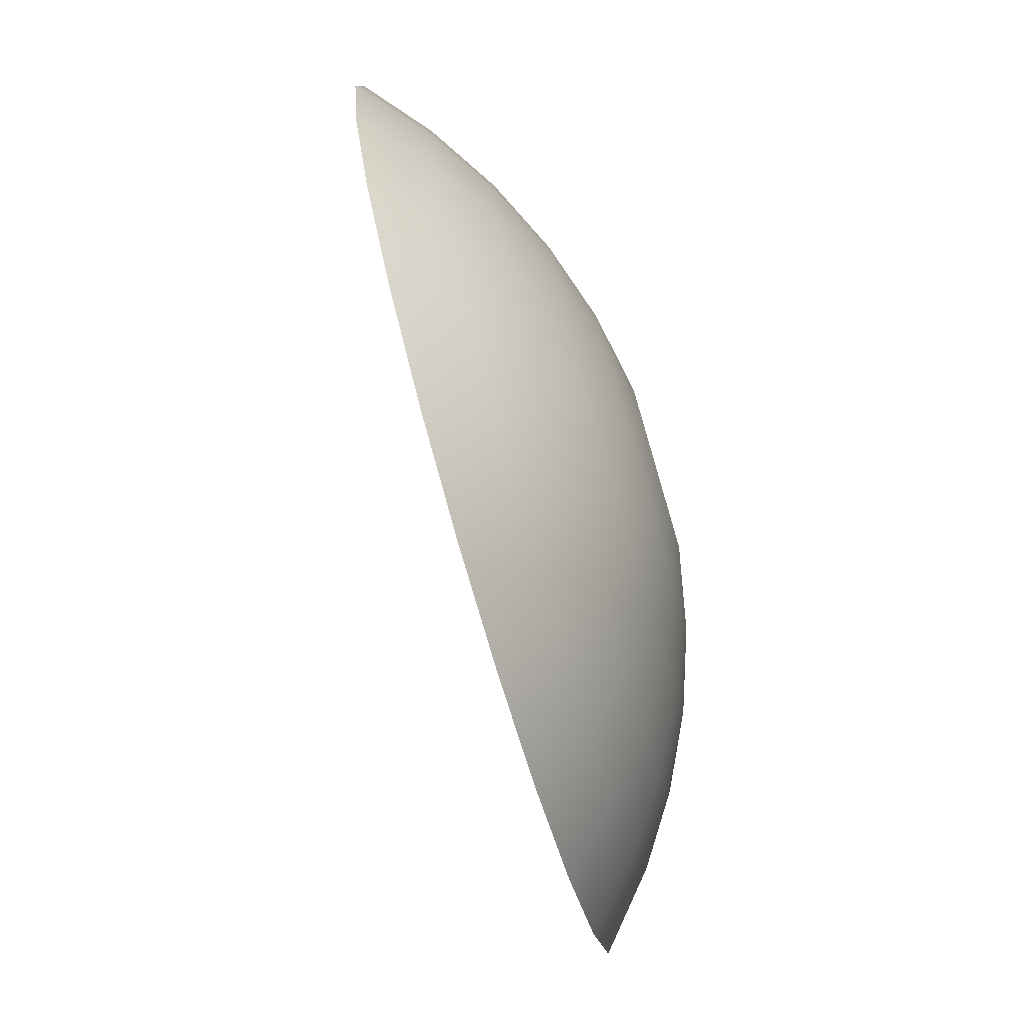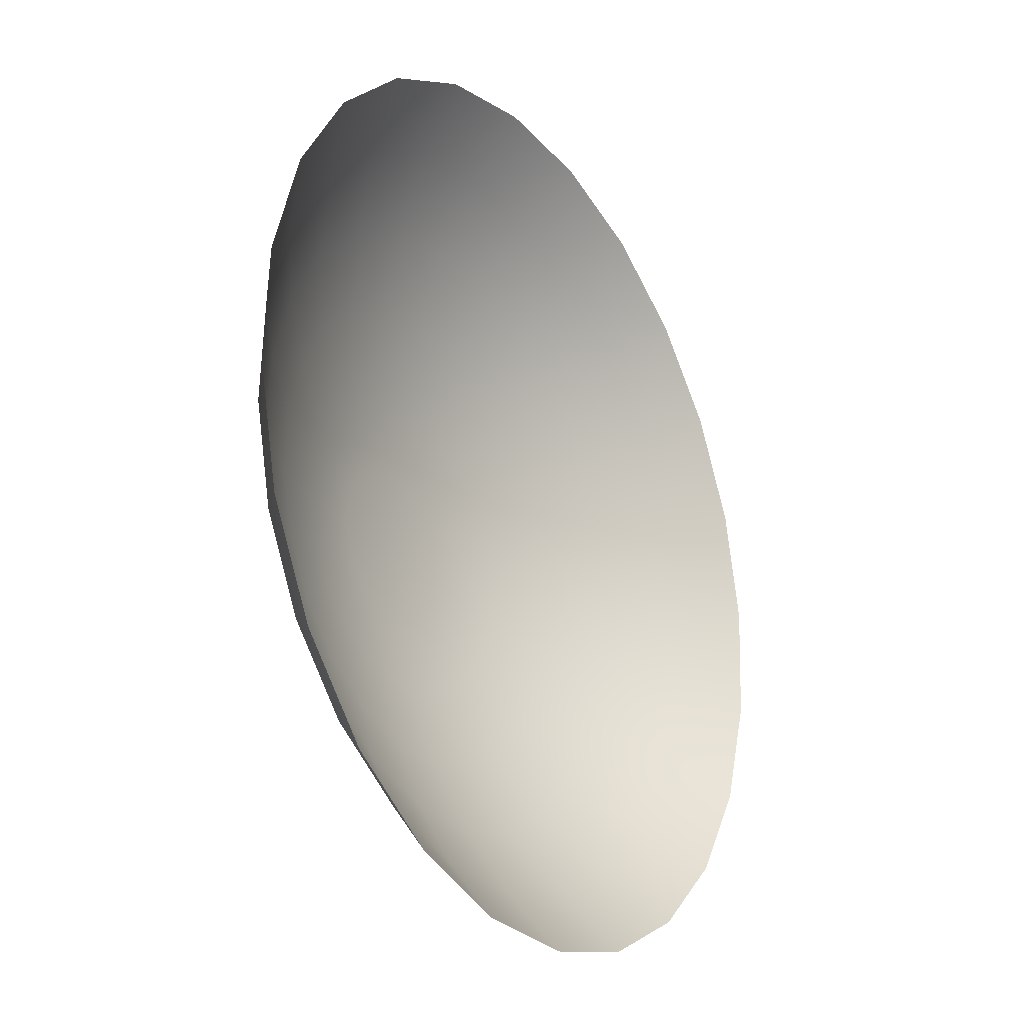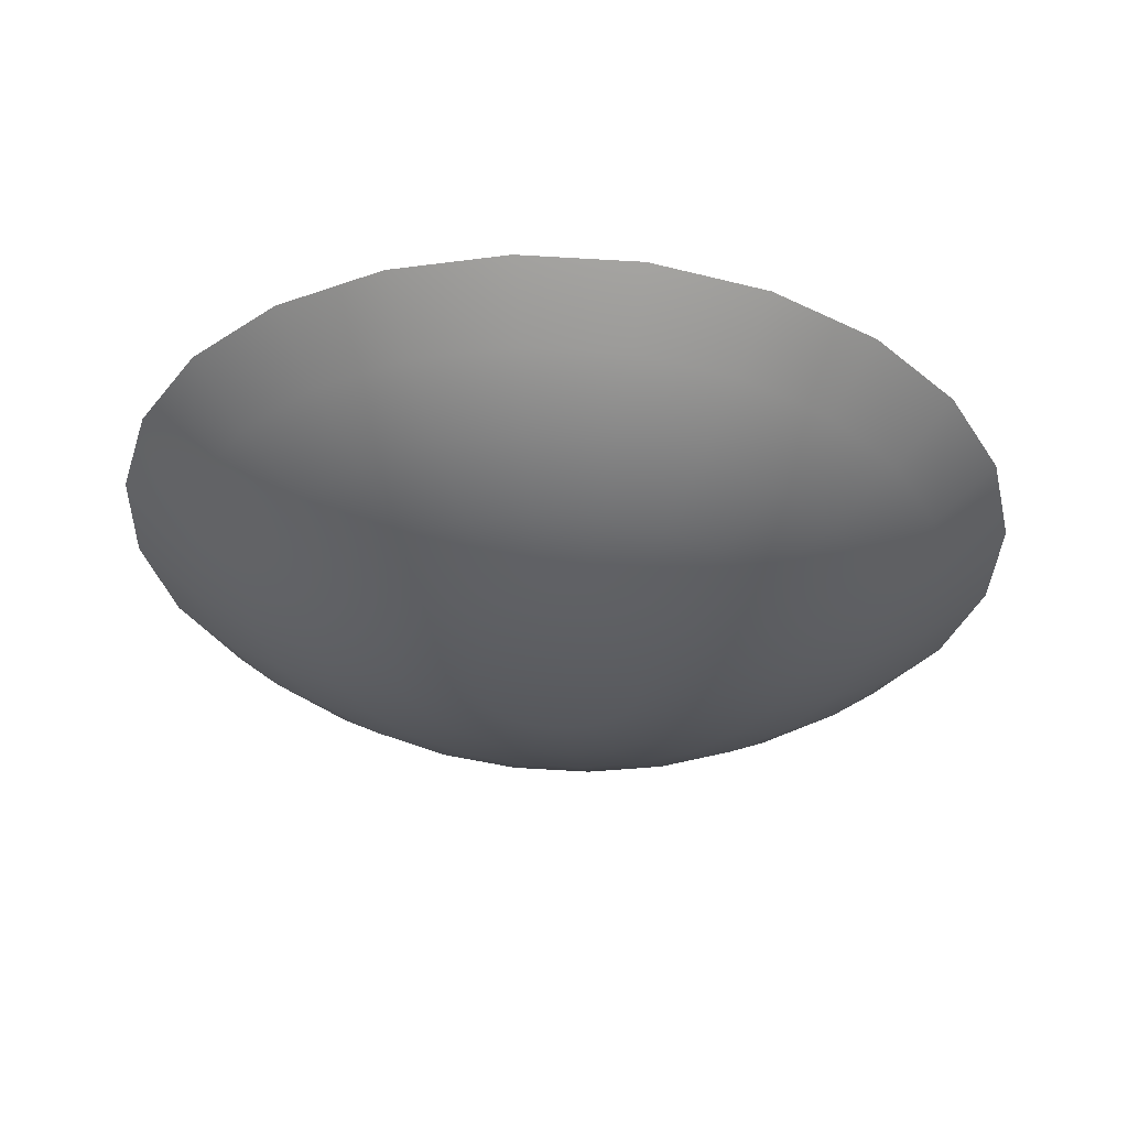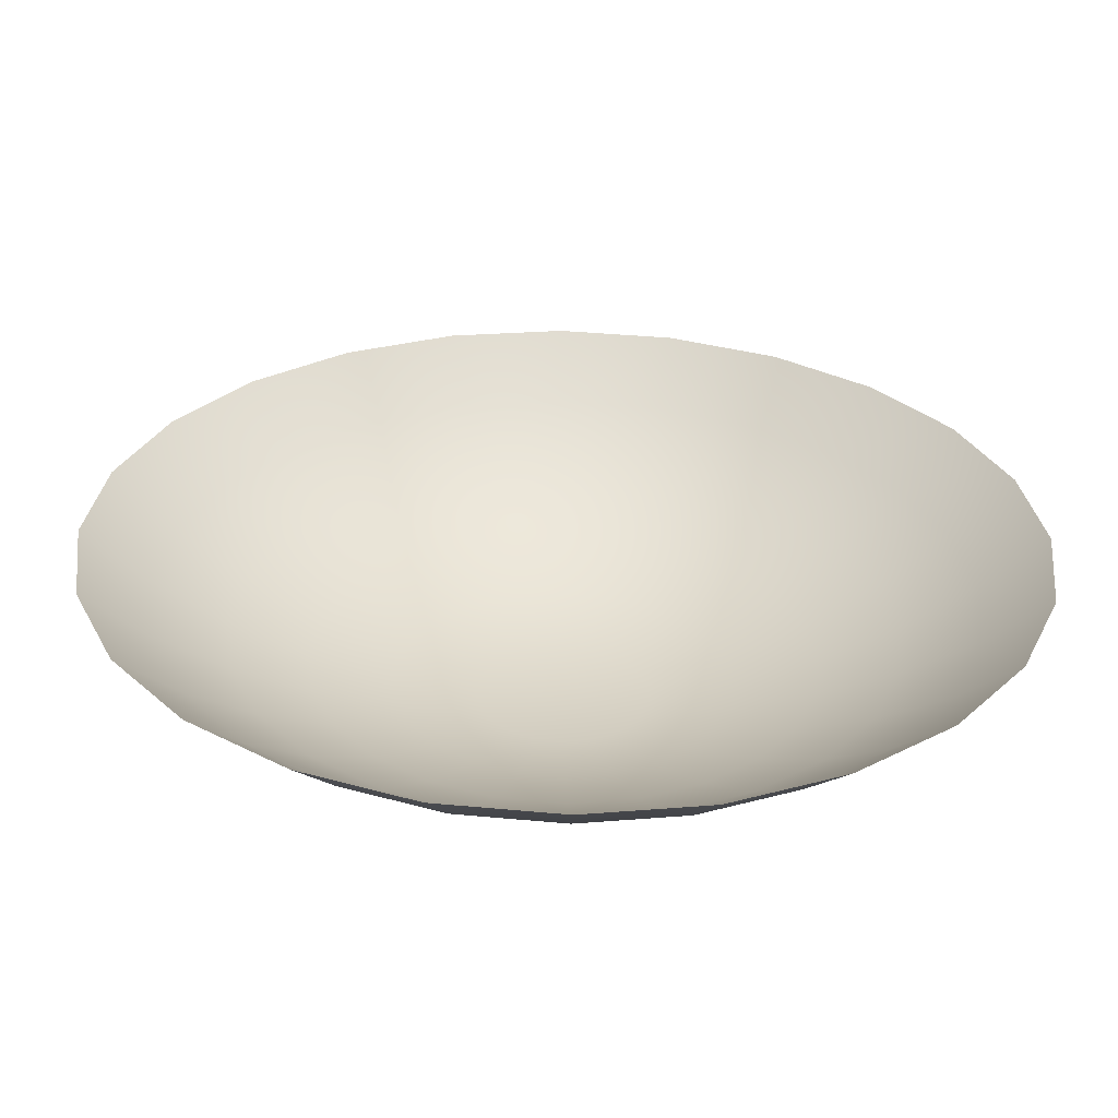
<metadata>
{"format":"obj","ext":"obj","renderer":"f3d","projection":"perspective","resolution":1024,"background":"white","views":[{"elev":32.3,"azim":69.2,"up":"+Y"},{"elev":-54.8,"azim":-76.3,"up":"+Y"},{"elev":-12.1,"azim":144.1,"up":"+Z"},{"elev":-75.9,"azim":-15.9,"up":"+Y"}]}
</metadata>
<code>
o #ID97
v 0.2129 0.1447 -0.813
v 0.2117 0.1447 -0.8133
v 0.2124 0.1446 -0.8132
v 0.2112 0.1449 -0.8134
v 0.2135 0.145 -0.8128
v 0.2106 0.1453 -0.8134
v 0.2139 0.1453 -0.8125
v 0.2102 0.1458 -0.8134
v 0.2143 0.1458 -0.8123
v 0.21 0.1463 -0.8133
v 0.2145 0.1464 -0.8121
v 0.2098 0.1469 -0.8132
v 0.2145 0.147 -0.8119
v 0.2099 0.1475 -0.813
v 0.2143 0.1476 -0.8118
v 0.21 0.1481 -0.8128
v 0.2141 0.1482 -0.8117
v 0.2104 0.1486 -0.8126
v 0.2137 0.1486 -0.8117
v 0.2108 0.149 -0.8123
v 0.2131 0.149 -0.8117
v 0.2114 0.1492 -0.8121
v 0.2126 0.1492 -0.8118
v 0.212 0.1493 -0.8119
v 0.212 0.1493 -0.8119
v 0.2126 0.1492 -0.8118
v 0.2114 0.1492 -0.8121
v 0.2131 0.149 -0.8117
v 0.2108 0.149 -0.8123
v 0.2137 0.1486 -0.8117
v 0.2104 0.1486 -0.8126
v 0.2141 0.1482 -0.8117
v 0.21 0.1481 -0.8128
v 0.2143 0.1476 -0.8118
v 0.2099 0.1475 -0.813
v 0.2145 0.147 -0.8119
v 0.2098 0.1469 -0.8132
v 0.2145 0.1464 -0.8121
v 0.21 0.1463 -0.8133
v 0.2143 0.1458 -0.8123
v 0.2102 0.1458 -0.8134
v 0.2139 0.1453 -0.8125
v 0.2106 0.1453 -0.8134
v 0.2135 0.145 -0.8128
v 0.2112 0.1449 -0.8134
v 0.2129 0.1447 -0.813
v 0.2117 0.1447 -0.8133
v 0.2124 0.1446 -0.8132
v 0.2112 0.1424 -0.8136
v 0.2124 0.1422 -0.8133
v 0.2112 0.1424 -0.8136
v 0.2124 0.1422 -0.8133
v 0.2136 0.1424 -0.813
v 0.2136 0.1424 -0.813
v 0.2147 0.1429 -0.8125
v 0.2147 0.1429 -0.8125
v 0.2156 0.1436 -0.8121
v 0.2156 0.1436 -0.8121
v 0.2162 0.1446 -0.8116
v 0.2162 0.1446 -0.8116
v 0.2166 0.1457 -0.8112
v 0.2166 0.1457 -0.8112
v 0.2167 0.1469 -0.8109
v 0.2167 0.1469 -0.8109
v 0.2164 0.1481 -0.8106
v 0.2164 0.1481 -0.8106
v 0.2158 0.1492 -0.8104
v 0.2158 0.1492 -0.8104
v 0.215 0.1501 -0.8104
v 0.215 0.1501 -0.8104
v 0.214 0.1509 -0.8104
v 0.214 0.1509 -0.8104
v 0.2129 0.1513 -0.8106
v 0.2129 0.1513 -0.8106
v 0.2116 0.1515 -0.8109
v 0.2116 0.1515 -0.8109
v 0.2105 0.1513 -0.8113
v 0.2105 0.1513 -0.8113
v 0.2094 0.1508 -0.8117
v 0.2094 0.1508 -0.8117
v 0.2085 0.1501 -0.8121
v 0.2085 0.1501 -0.8121
v 0.2078 0.1491 -0.8126
v 0.2078 0.1491 -0.8126
v 0.2075 0.148 -0.813
v 0.2075 0.148 -0.813
v 0.2074 0.1468 -0.8134
v 0.2074 0.1468 -0.8134
v 0.2077 0.1456 -0.8136
v 0.2077 0.1456 -0.8136
v 0.2082 0.1445 -0.8138
v 0.2082 0.1445 -0.8138
v 0.2091 0.1435 -0.8139
v 0.2091 0.1435 -0.8139
v 0.2101 0.1428 -0.8138
v 0.2101 0.1428 -0.8138
v 0.2106 0.14 -0.8136
v 0.2124 0.1398 -0.8132
v 0.2106 0.14 -0.8136
v 0.2124 0.1398 -0.8132
v 0.2142 0.1401 -0.8127
v 0.2142 0.1401 -0.8127
v 0.2158 0.1408 -0.812
v 0.2158 0.1408 -0.812
v 0.2171 0.1419 -0.8114
v 0.2171 0.1419 -0.8114
v 0.2181 0.1433 -0.8107
v 0.2181 0.1433 -0.8107
v 0.2186 0.145 -0.8101
v 0.2186 0.145 -0.8101
v 0.2187 0.1467 -0.8096
v 0.2187 0.1467 -0.8096
v 0.2183 0.1485 -0.8092
v 0.2183 0.1485 -0.8092
v 0.2175 0.1501 -0.8089
v 0.2175 0.1501 -0.8089
v 0.2163 0.1515 -0.8088
v 0.2163 0.1515 -0.8088
v 0.2148 0.1526 -0.8089
v 0.2148 0.1526 -0.8089
v 0.2131 0.1533 -0.8092
v 0.2131 0.1533 -0.8092
v 0.2113 0.1535 -0.8096
v 0.2113 0.1535 -0.8096
v 0.2095 0.1532 -0.8102
v 0.2095 0.1532 -0.8102
v 0.2079 0.1525 -0.8108
v 0.2079 0.1525 -0.8108
v 0.2066 0.1514 -0.8115
v 0.2066 0.1514 -0.8115
v 0.2056 0.15 -0.8121
v 0.2056 0.15 -0.8121
v 0.2051 0.1483 -0.8127
v 0.2051 0.1483 -0.8127
v 0.205 0.1465 -0.8133
v 0.205 0.1465 -0.8133
v 0.2054 0.1448 -0.8137
v 0.2054 0.1448 -0.8137
v 0.2062 0.1431 -0.8139
v 0.2062 0.1431 -0.8139
v 0.2074 0.1417 -0.814
v 0.2074 0.1417 -0.814
v 0.2089 0.1407 -0.8139
v 0.2089 0.1407 -0.8139
v 0.21 0.1377 -0.8133
v 0.2124 0.1374 -0.8128
v 0.21 0.1377 -0.8133
v 0.2124 0.1374 -0.8128
v 0.2146 0.1378 -0.8121
v 0.2146 0.1378 -0.8121
v 0.2167 0.1387 -0.8113
v 0.2167 0.1387 -0.8113
v 0.2184 0.1401 -0.8104
v 0.2184 0.1401 -0.8104
v 0.2197 0.142 -0.8095
v 0.2197 0.142 -0.8095
v 0.2204 0.1442 -0.8087
v 0.2204 0.1442 -0.8087
v 0.2205 0.1465 -0.808
v 0.2205 0.1465 -0.808
v 0.22 0.1488 -0.8075
v 0.22 0.1488 -0.8075
v 0.2189 0.1509 -0.8072
v 0.2189 0.1509 -0.8072
v 0.2174 0.1528 -0.8071
v 0.2174 0.1528 -0.8071
v 0.2154 0.1542 -0.8072
v 0.2154 0.1542 -0.8072
v 0.2132 0.155 -0.8076
v 0.2132 0.155 -0.8076
v 0.2108 0.1553 -0.8081
v 0.2108 0.1553 -0.8081
v 0.2085 0.155 -0.8088
v 0.2085 0.155 -0.8088
v 0.2065 0.154 -0.8096
v 0.2065 0.154 -0.8096
v 0.2047 0.1526 -0.8105
v 0.2047 0.1526 -0.8105
v 0.2035 0.1507 -0.8114
v 0.2035 0.1507 -0.8114
v 0.2028 0.1486 -0.8122
v 0.2028 0.1486 -0.8122
v 0.2027 0.1462 -0.8129
v 0.2027 0.1462 -0.8129
v 0.2032 0.1439 -0.8134
v 0.2032 0.1439 -0.8134
v 0.2042 0.1418 -0.8137
v 0.2042 0.1418 -0.8137
v 0.2058 0.14 -0.8138
v 0.2058 0.14 -0.8138
v 0.2078 0.1386 -0.8137
v 0.2078 0.1386 -0.8137
v 0.2093 0.1355 -0.8128
v 0.2122 0.1351 -0.8121
v 0.2093 0.1355 -0.8128
v 0.2122 0.1351 -0.8121
v 0.215 0.1355 -0.8112
v 0.215 0.1355 -0.8112
v 0.2175 0.1367 -0.8102
v 0.2175 0.1367 -0.8102
v 0.2196 0.1384 -0.8092
v 0.2196 0.1384 -0.8092
v 0.2212 0.1407 -0.8081
v 0.2212 0.1407 -0.8081
v 0.222 0.1433 -0.8071
v 0.222 0.1433 -0.8071
v 0.2222 0.1462 -0.8063
v 0.2222 0.1462 -0.8063
v 0.2216 0.149 -0.8056
v 0.2216 0.149 -0.8056
v 0.2202 0.1516 -0.8052
v 0.2202 0.1516 -0.8052
v 0.2183 0.1538 -0.8051
v 0.2183 0.1538 -0.8051
v 0.2159 0.1555 -0.8053
v 0.2159 0.1555 -0.8053
v 0.2132 0.1566 -0.8057
v 0.2132 0.1566 -0.8057
v 0.2103 0.1569 -0.8064
v 0.2103 0.1569 -0.8064
v 0.2075 0.1565 -0.8072
v 0.2075 0.1565 -0.8072
v 0.205 0.1554 -0.8082
v 0.205 0.1554 -0.8082
v 0.2029 0.1536 -0.8093
v 0.2029 0.1536 -0.8093
v 0.2014 0.1513 -0.8104
v 0.2014 0.1513 -0.8104
v 0.2005 0.1487 -0.8114
v 0.2005 0.1487 -0.8114
v 0.2004 0.1459 -0.8122
v 0.2004 0.1459 -0.8122
v 0.201 0.1431 -0.8128
v 0.201 0.1431 -0.8128
v 0.2023 0.1404 -0.8132
v 0.2023 0.1404 -0.8132
v 0.2042 0.1382 -0.8134
v 0.2042 0.1382 -0.8134
v 0.2066 0.1365 -0.8132
v 0.2066 0.1365 -0.8132
v 0.2086 0.1333 -0.8119
v 0.212 0.1329 -0.8111
v 0.2086 0.1333 -0.8119
v 0.212 0.1329 -0.8111
v 0.2152 0.1334 -0.8101
v 0.2152 0.1334 -0.8101
v 0.2182 0.1347 -0.8089
v 0.2182 0.1347 -0.8089
v 0.2206 0.1368 -0.8077
v 0.2206 0.1368 -0.8077
v 0.2224 0.1394 -0.8065
v 0.2224 0.1394 -0.8065
v 0.2234 0.1425 -0.8053
v 0.2234 0.1425 -0.8053
v 0.2236 0.1458 -0.8043
v 0.2236 0.1458 -0.8043
v 0.2228 0.1491 -0.8036
v 0.2228 0.1491 -0.8036
v 0.2213 0.1521 -0.8031
v 0.2213 0.1521 -0.8031
v 0.2191 0.1547 -0.803
v 0.2191 0.1547 -0.803
v 0.2163 0.1567 -0.8032
v 0.2163 0.1567 -0.8032
v 0.2131 0.1579 -0.8037
v 0.2131 0.1579 -0.8037
v 0.2098 0.1583 -0.8045
v 0.2098 0.1583 -0.8045
v 0.2066 0.1578 -0.8055
v 0.2066 0.1578 -0.8055
v 0.2036 0.1565 -0.8066
v 0.2036 0.1565 -0.8066
v 0.2011 0.1544 -0.8079
v 0.2011 0.1544 -0.8079
v 0.1994 0.1518 -0.8091
v 0.1994 0.1518 -0.8091
v 0.1983 0.1487 -0.8103
v 0.1983 0.1487 -0.8103
v 0.1982 0.1454 -0.8112
v 0.1982 0.1454 -0.8112
v 0.1989 0.1422 -0.812
v 0.1989 0.1422 -0.812
v 0.2004 0.1391 -0.8124
v 0.2004 0.1391 -0.8124
v 0.2027 0.1365 -0.8126
v 0.2027 0.1365 -0.8126
v 0.2055 0.1345 -0.8124
v 0.2055 0.1345 -0.8124
f 25 26 27
f 26 28 27
f 27 28 29
f 28 30 29
f 29 30 31
f 30 32 31
f 31 32 33
f 32 34 33
f 33 34 35
f 34 36 35
f 35 36 37
f 36 38 37
f 37 38 39
f 38 40 39
f 39 40 41
f 40 42 41
f 41 42 43
f 42 44 43
f 43 44 45
f 44 46 45
f 45 46 47
f 48 47 46
f 47 48 51
f 52 51 48
f 46 54 48
f 52 48 54
f 44 56 46
f 54 46 56
f 42 58 44
f 56 44 58
f 40 60 42
f 58 42 60
f 38 62 40
f 60 40 62
f 36 64 38
f 62 38 64
f 34 66 36
f 64 36 66
f 68 66 32
f 34 32 66
f 70 68 30
f 32 30 68
f 72 70 28
f 30 28 70
f 74 72 26
f 28 26 72
f 76 74 25
f 26 25 74
f 76 25 78
f 27 78 25
f 78 27 80
f 29 80 27
f 80 29 82
f 31 82 29
f 82 31 84
f 33 84 31
f 84 33 86
f 35 86 33
f 35 37 86
f 88 86 37
f 37 39 88
f 90 88 39
f 39 41 90
f 92 90 41
f 41 43 92
f 94 92 43
f 43 45 94
f 96 94 45
f 45 47 96
f 51 96 47
f 51 52 99
f 100 99 52
f 54 102 52
f 100 52 102
f 56 104 54
f 102 54 104
f 58 106 56
f 104 56 106
f 60 108 58
f 106 58 108
f 62 110 60
f 108 60 110
f 64 112 62
f 110 62 112
f 66 114 64
f 112 64 114
f 116 114 68
f 66 68 114
f 118 116 70
f 68 70 116
f 120 118 72
f 70 72 118
f 122 120 74
f 72 74 120
f 124 122 76
f 74 76 122
f 124 76 126
f 78 126 76
f 126 78 128
f 80 128 78
f 128 80 130
f 82 130 80
f 130 82 132
f 84 132 82
f 132 84 134
f 86 134 84
f 86 88 134
f 136 134 88
f 88 90 136
f 138 136 90
f 90 92 138
f 140 138 92
f 92 94 140
f 142 140 94
f 94 96 142
f 144 142 96
f 96 51 144
f 99 144 51
f 99 100 147
f 148 147 100
f 102 150 100
f 148 100 150
f 104 152 102
f 150 102 152
f 106 154 104
f 152 104 154
f 108 156 106
f 154 106 156
f 110 158 108
f 156 108 158
f 112 160 110
f 158 110 160
f 114 162 112
f 160 112 162
f 164 162 116
f 114 116 162
f 166 164 118
f 116 118 164
f 168 166 120
f 118 120 166
f 170 168 122
f 120 122 168
f 172 170 124
f 122 124 170
f 172 124 174
f 126 174 124
f 174 126 176
f 128 176 126
f 176 128 178
f 130 178 128
f 178 130 180
f 132 180 130
f 180 132 182
f 134 182 132
f 134 136 182
f 184 182 136
f 136 138 184
f 186 184 138
f 138 140 186
f 188 186 140
f 140 142 188
f 190 188 142
f 142 144 190
f 192 190 144
f 144 99 192
f 147 192 99
f 147 148 195
f 196 195 148
f 150 198 148
f 196 148 198
f 152 200 150
f 198 150 200
f 154 202 152
f 200 152 202
f 156 204 154
f 202 154 204
f 206 204 158
f 156 158 204
f 208 206 160
f 158 160 206
f 210 208 162
f 160 162 208
f 212 210 164
f 162 164 210
f 214 212 166
f 164 166 212
f 168 216 166
f 214 166 216
f 170 218 168
f 216 168 218
f 172 220 170
f 218 170 220
f 222 220 174
f 172 174 220
f 222 174 224
f 176 224 174
f 224 176 226
f 178 226 176
f 226 178 228
f 180 228 178
f 228 180 230
f 182 230 180
f 182 184 230
f 232 230 184
f 184 186 232
f 234 232 186
f 186 188 234
f 236 234 188
f 188 190 236
f 238 236 190
f 190 192 238
f 240 238 192
f 192 147 240
f 195 240 147
f 195 196 243
f 244 243 196
f 198 246 196
f 244 196 246
f 200 248 198
f 246 198 248
f 202 250 200
f 248 200 250
f 252 250 204
f 202 204 250
f 254 252 206
f 204 206 252
f 256 254 208
f 206 208 254
f 258 256 210
f 208 210 256
f 260 258 212
f 210 212 258
f 262 260 214
f 212 214 260
f 216 264 214
f 262 214 264
f 218 266 216
f 264 216 266
f 268 266 220
f 218 220 266
f 270 268 222
f 220 222 268
f 272 270 224
f 222 224 270
f 274 272 226
f 224 226 272
f 274 226 276
f 228 276 226
f 276 228 278
f 230 278 228
f 230 232 278
f 280 278 232
f 232 234 280
f 282 280 234
f 234 236 282
f 284 282 236
f 236 238 284
f 286 284 238
f 238 240 286
f 288 286 240
f 240 195 288
f 243 288 195
f 1 2 3
f 2 1 4
f 4 1 5
f 4 5 6
f 6 5 7
f 6 7 8
f 8 7 9
f 8 9 10
f 10 9 11
f 10 11 12
f 12 11 13
f 12 13 14
f 14 13 15
f 14 15 16
f 16 15 17
f 16 17 18
f 18 17 19
f 18 19 20
f 20 19 21
f 20 21 22
f 22 21 23
f 22 23 24
f 3 49 50
f 49 3 2
f 53 3 50
f 3 53 1
f 55 1 53
f 1 55 5
f 57 5 55
f 5 57 7
f 59 7 57
f 7 59 9
f 61 9 59
f 9 61 11
f 63 11 61
f 11 63 13
f 65 13 63
f 13 65 15
f 65 17 15
f 17 65 67
f 67 19 17
f 19 67 69
f 69 21 19
f 21 69 71
f 71 23 21
f 23 71 73
f 73 24 23
f 24 73 75
f 24 77 22
f 77 24 75
f 22 79 20
f 79 22 77
f 20 81 18
f 81 20 79
f 18 83 16
f 83 18 81
f 16 85 14
f 85 16 83
f 12 85 87
f 85 12 14
f 10 87 89
f 87 10 12
f 8 89 91
f 89 8 10
f 6 91 93
f 91 6 8
f 4 93 95
f 93 4 6
f 2 95 49
f 95 2 4
f 50 97 98
f 97 50 49
f 101 50 98
f 50 101 53
f 103 53 101
f 53 103 55
f 105 55 103
f 55 105 57
f 107 57 105
f 57 107 59
f 109 59 107
f 59 109 61
f 111 61 109
f 61 111 63
f 113 63 111
f 63 113 65
f 113 67 65
f 67 113 115
f 115 69 67
f 69 115 117
f 117 71 69
f 71 117 119
f 119 73 71
f 73 119 121
f 121 75 73
f 75 121 123
f 75 125 77
f 125 75 123
f 77 127 79
f 127 77 125
f 79 129 81
f 129 79 127
f 81 131 83
f 131 81 129
f 83 133 85
f 133 83 131
f 87 133 135
f 133 87 85
f 89 135 137
f 135 89 87
f 91 137 139
f 137 91 89
f 93 139 141
f 139 93 91
f 95 141 143
f 141 95 93
f 49 143 97
f 143 49 95
f 98 145 146
f 145 98 97
f 149 98 146
f 98 149 101
f 151 101 149
f 101 151 103
f 153 103 151
f 103 153 105
f 155 105 153
f 105 155 107
f 157 107 155
f 107 157 109
f 159 109 157
f 109 159 111
f 161 111 159
f 111 161 113
f 161 115 113
f 115 161 163
f 163 117 115
f 117 163 165
f 165 119 117
f 119 165 167
f 167 121 119
f 121 167 169
f 169 123 121
f 123 169 171
f 123 173 125
f 173 123 171
f 125 175 127
f 175 125 173
f 127 177 129
f 177 127 175
f 129 179 131
f 179 129 177
f 131 181 133
f 181 131 179
f 135 181 183
f 181 135 133
f 137 183 185
f 183 137 135
f 139 185 187
f 185 139 137
f 141 187 189
f 187 141 139
f 143 189 191
f 189 143 141
f 97 191 145
f 191 97 143
f 146 193 194
f 193 146 145
f 197 146 194
f 146 197 149
f 199 149 197
f 149 199 151
f 201 151 199
f 151 201 153
f 203 153 201
f 153 203 155
f 203 157 155
f 157 203 205
f 205 159 157
f 159 205 207
f 207 161 159
f 161 207 209
f 209 163 161
f 163 209 211
f 211 165 163
f 165 211 213
f 215 165 213
f 165 215 167
f 217 167 215
f 167 217 169
f 219 169 217
f 169 219 171
f 219 173 171
f 173 219 221
f 173 223 175
f 223 173 221
f 175 225 177
f 225 175 223
f 177 227 179
f 227 177 225
f 179 229 181
f 229 179 227
f 183 229 231
f 229 183 181
f 185 231 233
f 231 185 183
f 187 233 235
f 233 187 185
f 189 235 237
f 235 189 187
f 191 237 239
f 237 191 189
f 145 239 193
f 239 145 191
f 194 241 242
f 241 194 193
f 245 194 242
f 194 245 197
f 247 197 245
f 197 247 199
f 249 199 247
f 199 249 201
f 249 203 201
f 203 249 251
f 251 205 203
f 205 251 253
f 253 207 205
f 207 253 255
f 255 209 207
f 209 255 257
f 257 211 209
f 211 257 259
f 259 213 211
f 213 259 261
f 263 213 261
f 213 263 215
f 265 215 263
f 215 265 217
f 265 219 217
f 219 265 267
f 267 221 219
f 221 267 269
f 269 223 221
f 223 269 271
f 271 225 223
f 225 271 273
f 225 275 227
f 275 225 273
f 227 277 229
f 277 227 275
f 231 277 279
f 277 231 229
f 233 279 281
f 279 233 231
f 235 281 283
f 281 235 233
f 237 283 285
f 283 237 235
f 239 285 287
f 285 239 237
f 193 287 241
f 287 193 239

</code>
